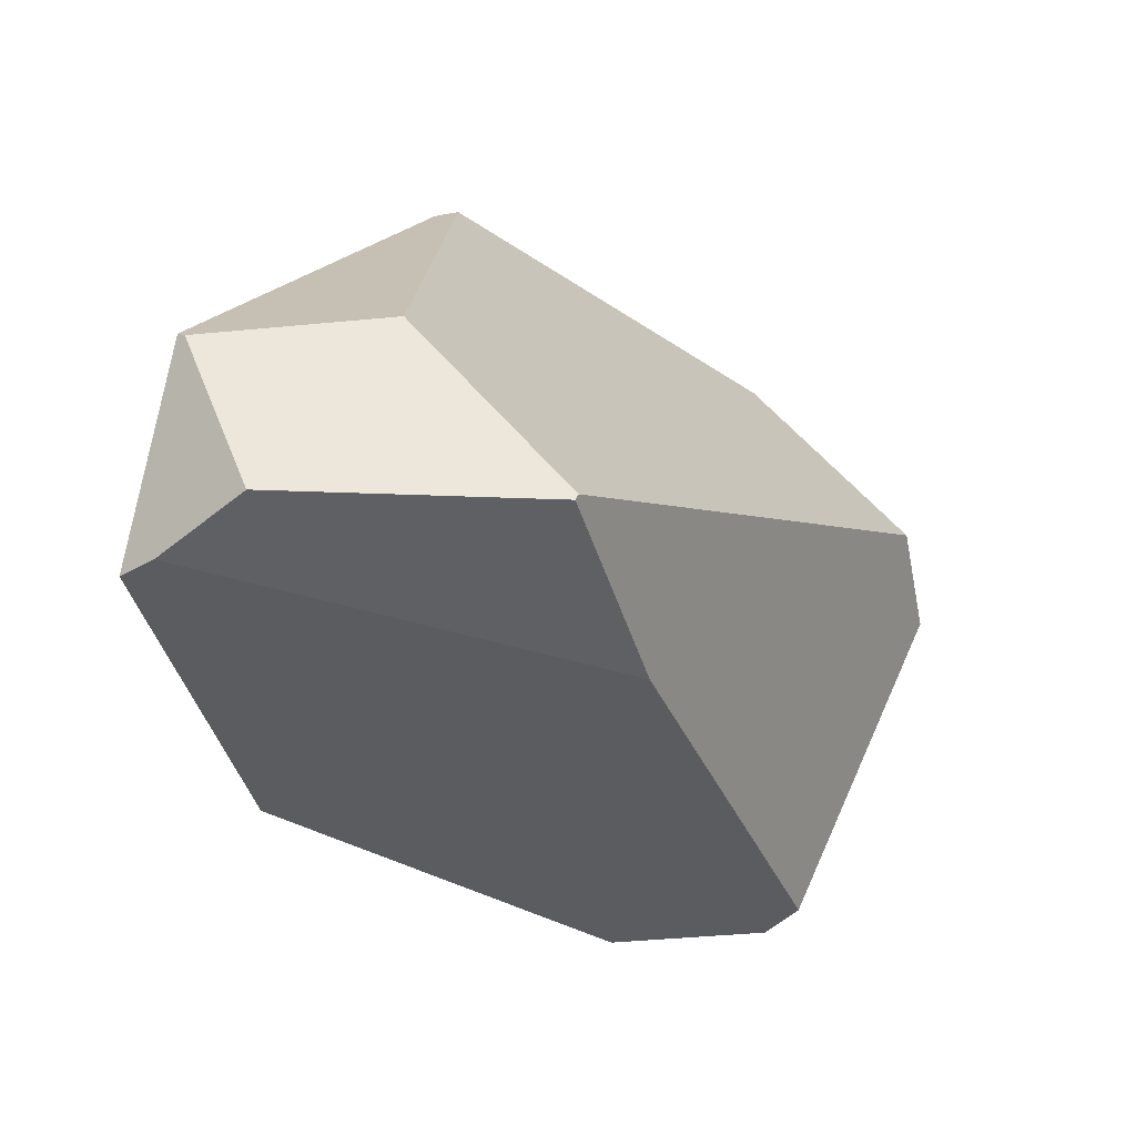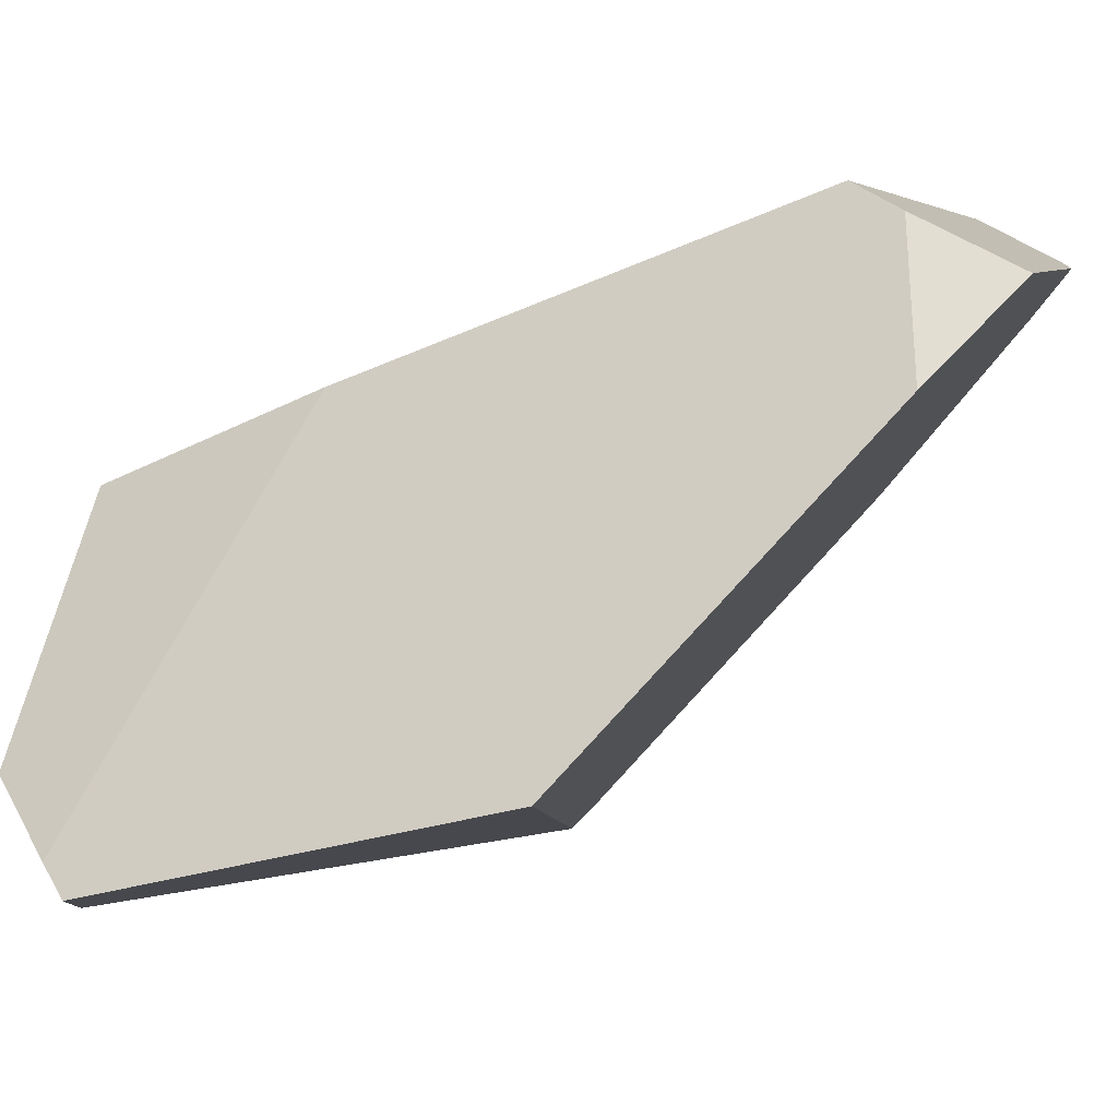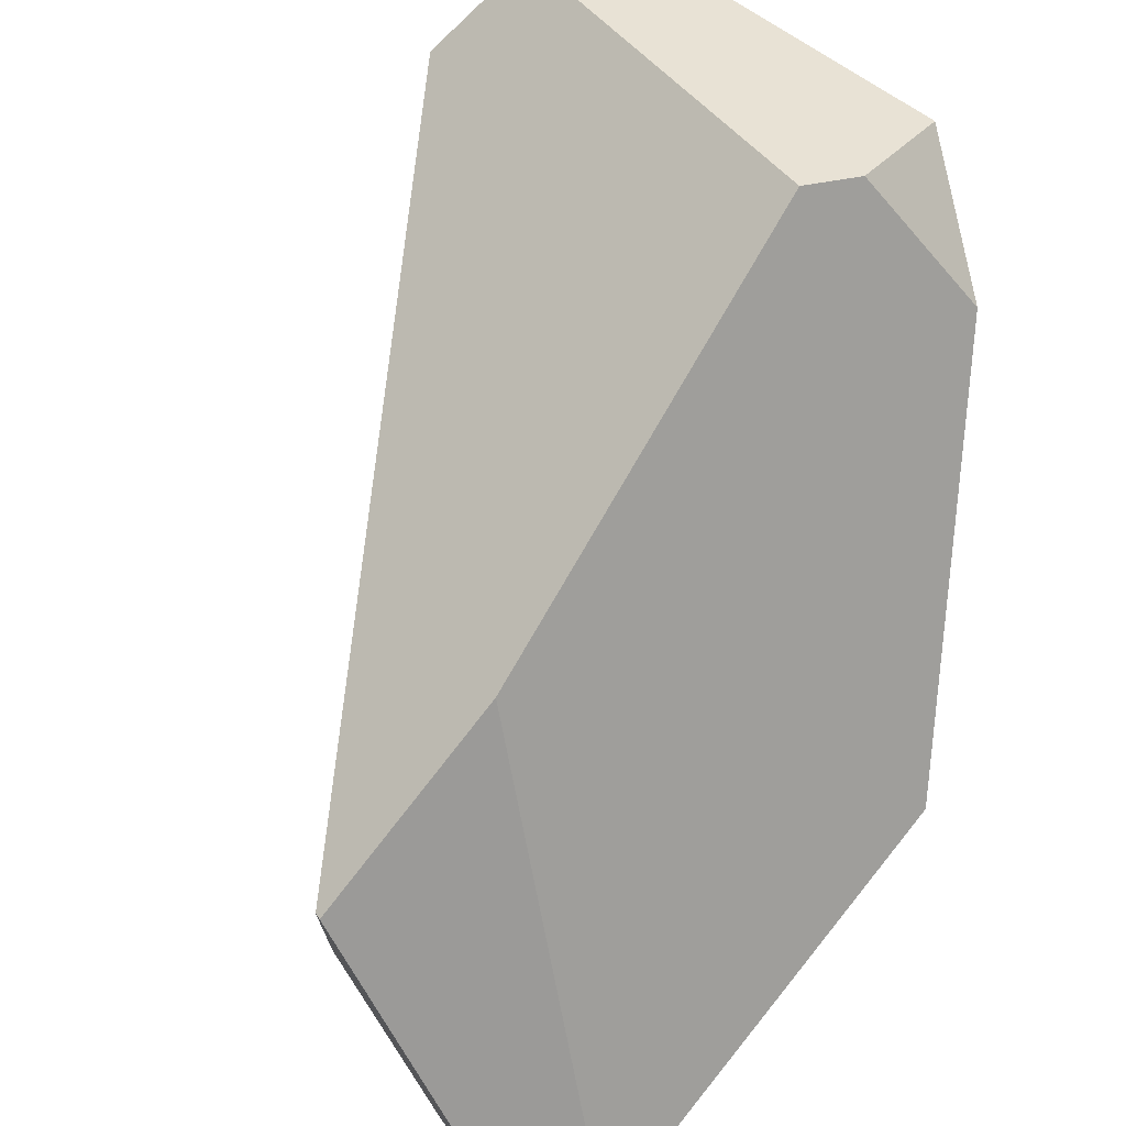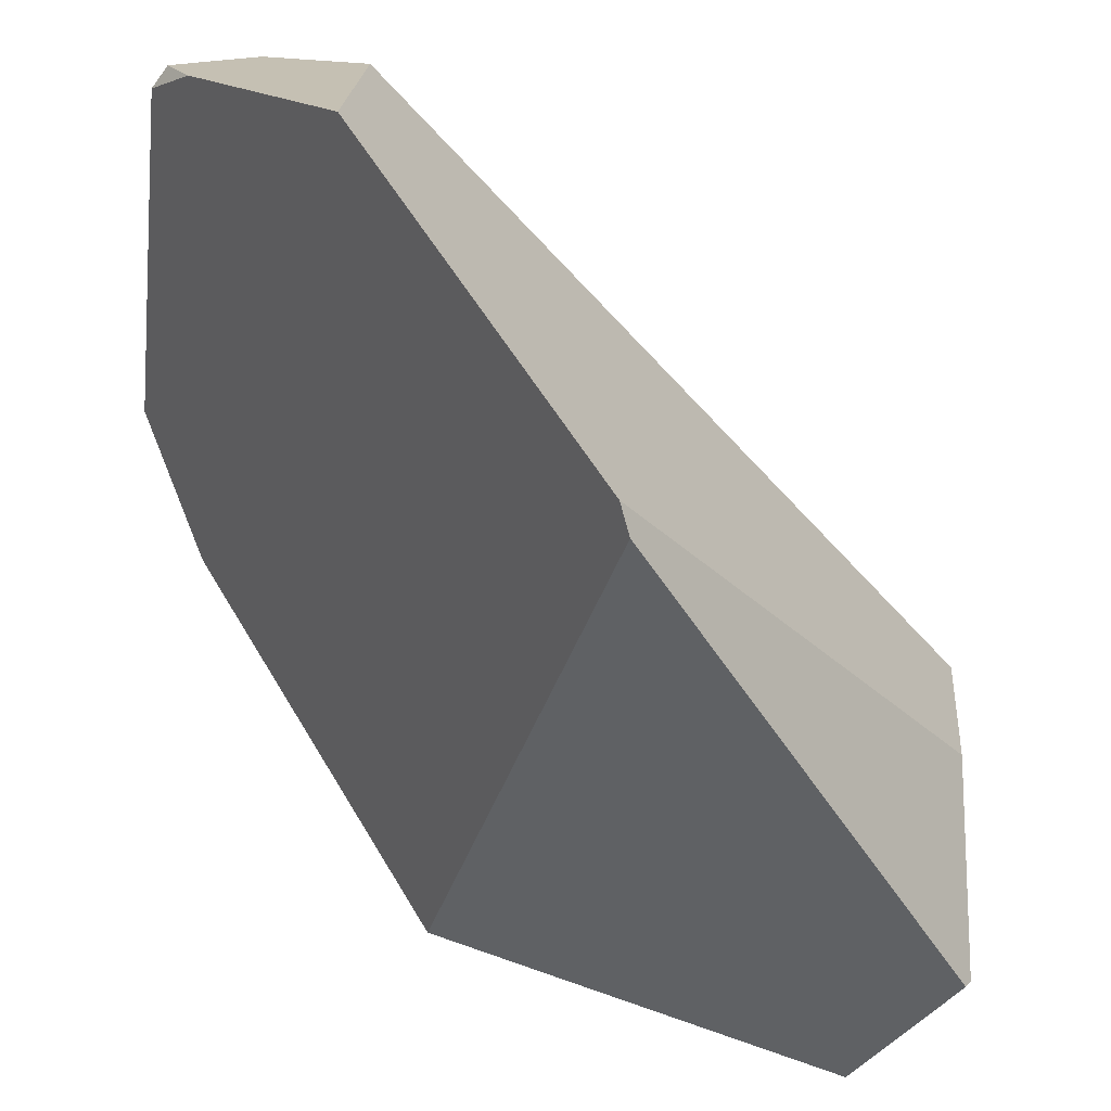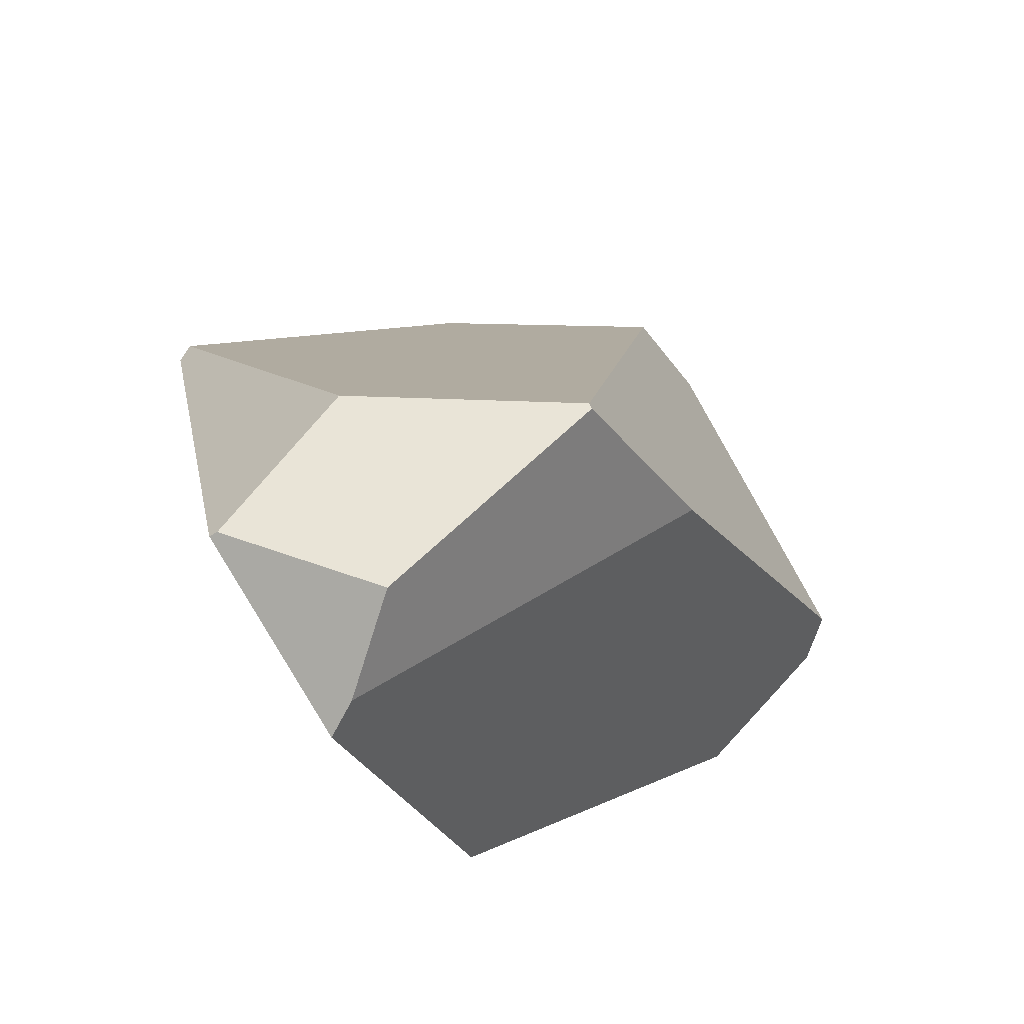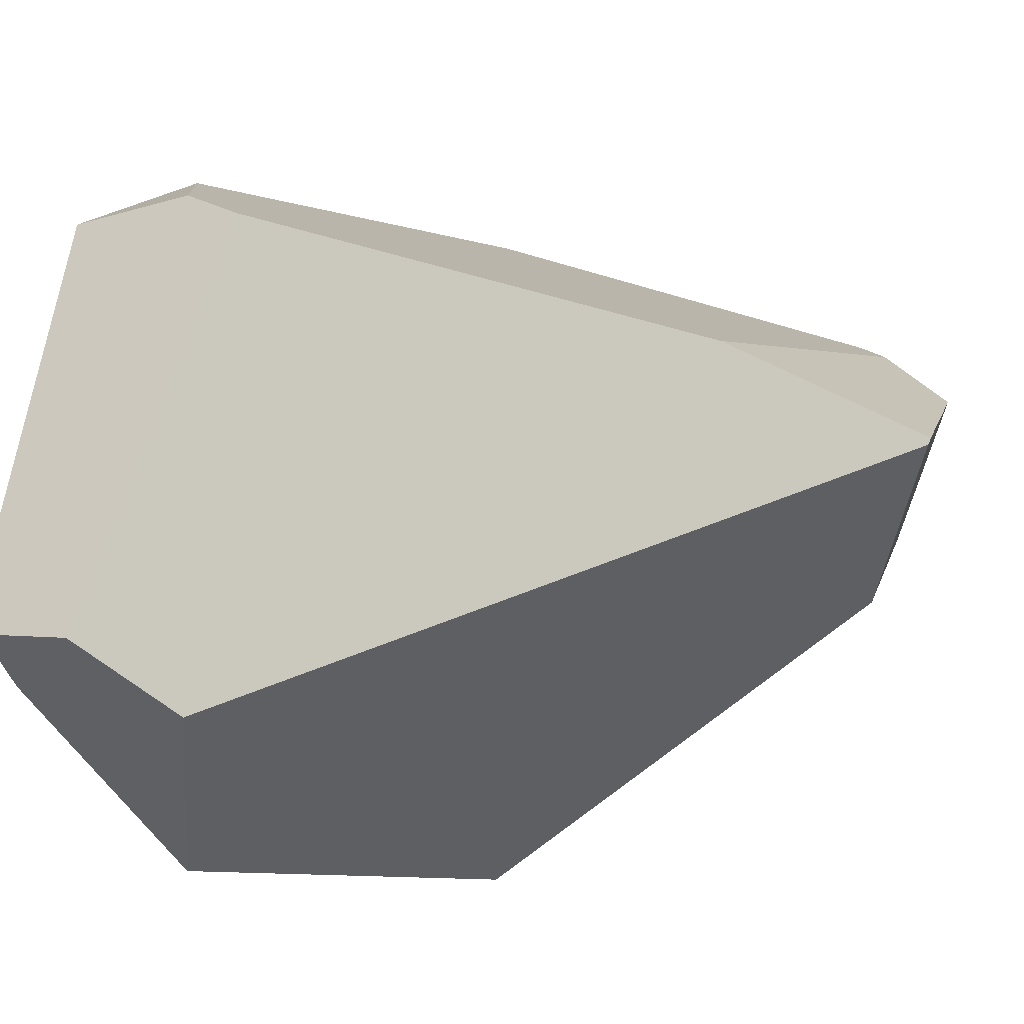
<metadata>
{"format":"obj","ext":"obj","renderer":"f3d","projection":"perspective","resolution":1024,"background":"white","views":[{"elev":67.8,"azim":-46.7,"up":"+Y"},{"elev":22.3,"azim":-81.3,"up":"+Z"},{"elev":65.9,"azim":-140.7,"up":"+Z"},{"elev":-65.7,"azim":77.3,"up":"+Z"},{"elev":66.5,"azim":-91.5,"up":"+Y"},{"elev":55.0,"azim":94.8,"up":"+Z"}]}
</metadata>
<code>
g  Instance
v -7.425 -51.3 -2.529
v -7.902 -51.18 -2.864
v -7.512 -51.21 -1.798
v -7.512 -51.21 -1.798
v -7.902 -51.18 -2.864
v -7.532 -51.2 -1.791
v -7.532 -51.2 -1.791
v -7.902 -51.18 -2.864
v -8.127 -51.07 -2.38
v -8.385 -51.27 -2.49
v -7.581 -51.85 -1.459
v -8.127 -51.07 -2.38
v -8.127 -51.07 -2.38
v -7.581 -51.85 -1.459
v -7.532 -51.2 -1.791
v -7.538 -53.66 -1.078
v -6.447 -53.79 -1.385
v -7.542 -53.34 -0.9295
v -7.542 -53.34 -0.9295
v -6.447 -53.79 -1.385
v -7.449 -53.19 -0.8822
v -7.449 -53.19 -0.8822
v -6.447 -53.79 -1.385
v -6.317 -53.51 -1.286
v -6.317 -53.51 -1.286
v -6.447 -53.79 -1.385
v -6.371 -53.75 -1.387
v -6.217 -53.2 -1.48
v -6.152 -53.26 -2.228
v -7.512 -51.21 -1.798
v -7.512 -51.21 -1.798
v -6.152 -53.26 -2.228
v -7.425 -51.3 -2.529
v -7.425 -51.3 -2.529
v -6.152 -53.26 -2.228
v -6.66 -52.43 -3.127
v -6.739 -52.38 -3.152
v -8.489 -52.54 -2.179
v -7.909 -51.2 -2.888
v -7.909 -51.2 -2.888
v -8.489 -52.54 -2.179
v -8.466 -51.34 -2.551
v -8.466 -51.34 -2.551
v -8.489 -52.54 -2.179
v -8.385 -51.27 -2.49
v -8.385 -51.27 -2.49
v -8.489 -52.54 -2.179
v -7.581 -51.85 -1.459
v -7.581 -51.85 -1.459
v -8.489 -52.54 -2.179
v -7.449 -53.19 -0.8822
v -7.449 -53.19 -0.8822
v -8.489 -52.54 -2.179
v -7.542 -53.34 -0.9295
v -7.542 -53.34 -0.9295
v -8.489 -52.54 -2.179
v -7.897 -53.4 -1.28
v -6.66 -52.43 -3.127
v -6.739 -52.38 -3.152
v -7.425 -51.3 -2.529
v -7.425 -51.3 -2.529
v -6.739 -52.38 -3.152
v -7.902 -51.18 -2.864
v -7.902 -51.18 -2.864
v -6.739 -52.38 -3.152
v -7.909 -51.2 -2.888
v -8.127 -51.07 -2.38
v -7.902 -51.18 -2.864
v -8.385 -51.27 -2.49
v -8.385 -51.27 -2.49
v -7.902 -51.18 -2.864
v -8.466 -51.34 -2.551
v -8.466 -51.34 -2.551
v -7.902 -51.18 -2.864
v -7.909 -51.2 -2.888
v -6.332 -53.68 -1.577
v -6.447 -53.79 -1.385
v -6.152 -53.26 -2.228
v -6.152 -53.26 -2.228
v -6.447 -53.79 -1.385
v -6.66 -52.43 -3.127
v -6.66 -52.43 -3.127
v -6.447 -53.79 -1.385
v -6.739 -52.38 -3.152
v -6.739 -52.38 -3.152
v -6.447 -53.79 -1.385
v -8.489 -52.54 -2.179
v -8.489 -52.54 -2.179
v -6.447 -53.79 -1.385
v -7.897 -53.4 -1.28
v -7.897 -53.4 -1.28
v -6.447 -53.79 -1.385
v -7.538 -53.66 -1.078
v -7.897 -53.4 -1.28
v -7.538 -53.66 -1.078
v -7.542 -53.34 -0.9295
v -6.317 -53.51 -1.286
v -6.371 -53.75 -1.387
v -6.217 -53.2 -1.48
v -6.217 -53.2 -1.48
v -6.371 -53.75 -1.387
v -6.152 -53.26 -2.228
v -6.152 -53.26 -2.228
v -6.371 -53.75 -1.387
v -6.332 -53.68 -1.577
v -6.217 -53.2 -1.48
v -7.512 -51.21 -1.798
v -6.317 -53.51 -1.286
v -6.317 -53.51 -1.286
v -7.512 -51.21 -1.798
v -7.449 -53.19 -0.8822
v -7.449 -53.19 -0.8822
v -7.512 -51.21 -1.798
v -7.581 -51.85 -1.459
v -7.581 -51.85 -1.459
v -7.512 -51.21 -1.798
v -7.532 -51.2 -1.791
v -6.447 -53.79 -1.385
v -6.332 -53.68 -1.577
v -6.371 -53.75 -1.387
f 1 2 3
f 4 5 6
f 7 8 9
f 10 11 12
f 13 14 15
f 16 17 18
f 19 20 21
f 22 23 24
f 25 26 27
f 28 29 30
f 31 32 33
f 34 35 36
f 37 38 39
f 40 41 42
f 43 44 45
f 46 47 48
f 49 50 51
f 52 53 54
f 55 56 57
f 58 59 60
f 61 62 63
f 64 65 66
f 67 68 69
f 70 71 72
f 73 74 75
f 76 77 78
f 79 80 81
f 82 83 84
f 85 86 87
f 88 89 90
f 91 92 93
f 94 95 96
f 97 98 99
f 100 101 102
f 103 104 105
f 106 107 108
f 109 110 111
f 112 113 114
f 115 116 117
f 118 119 120

</code>
